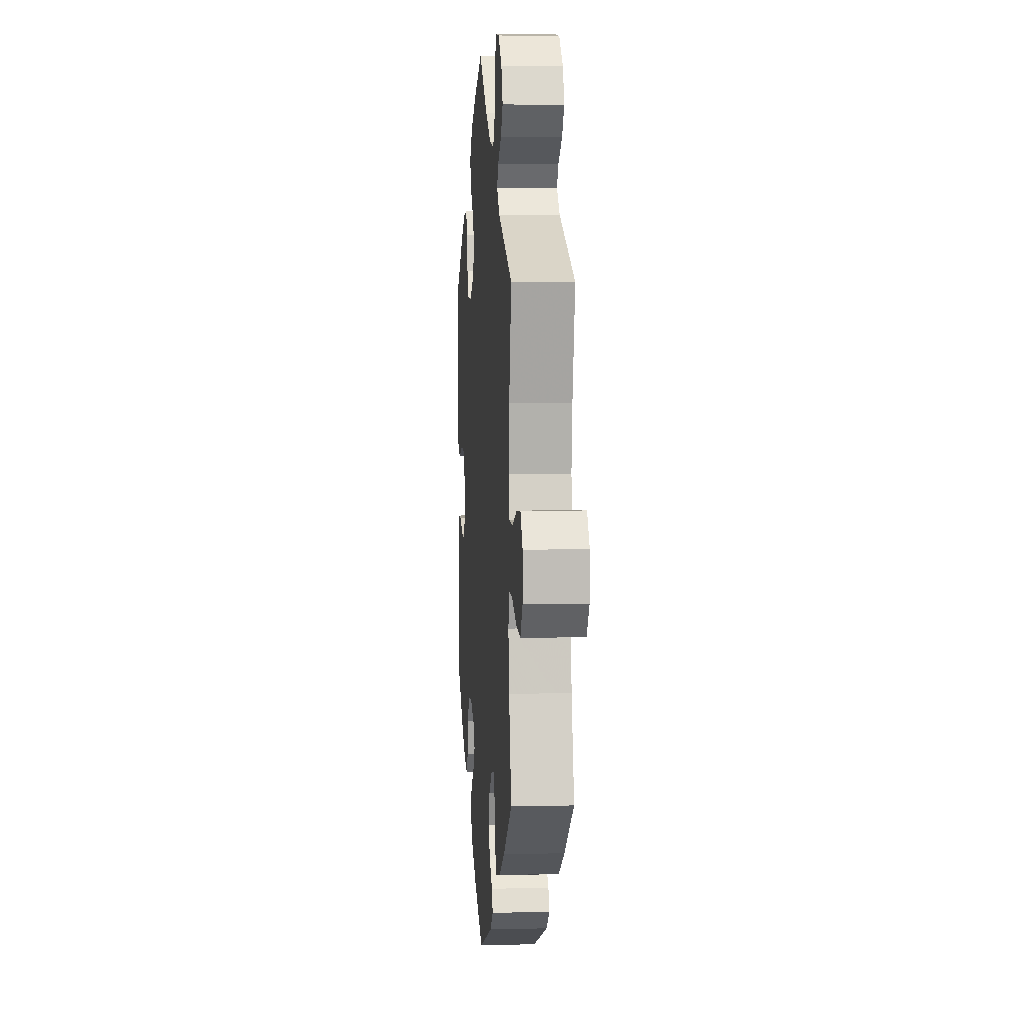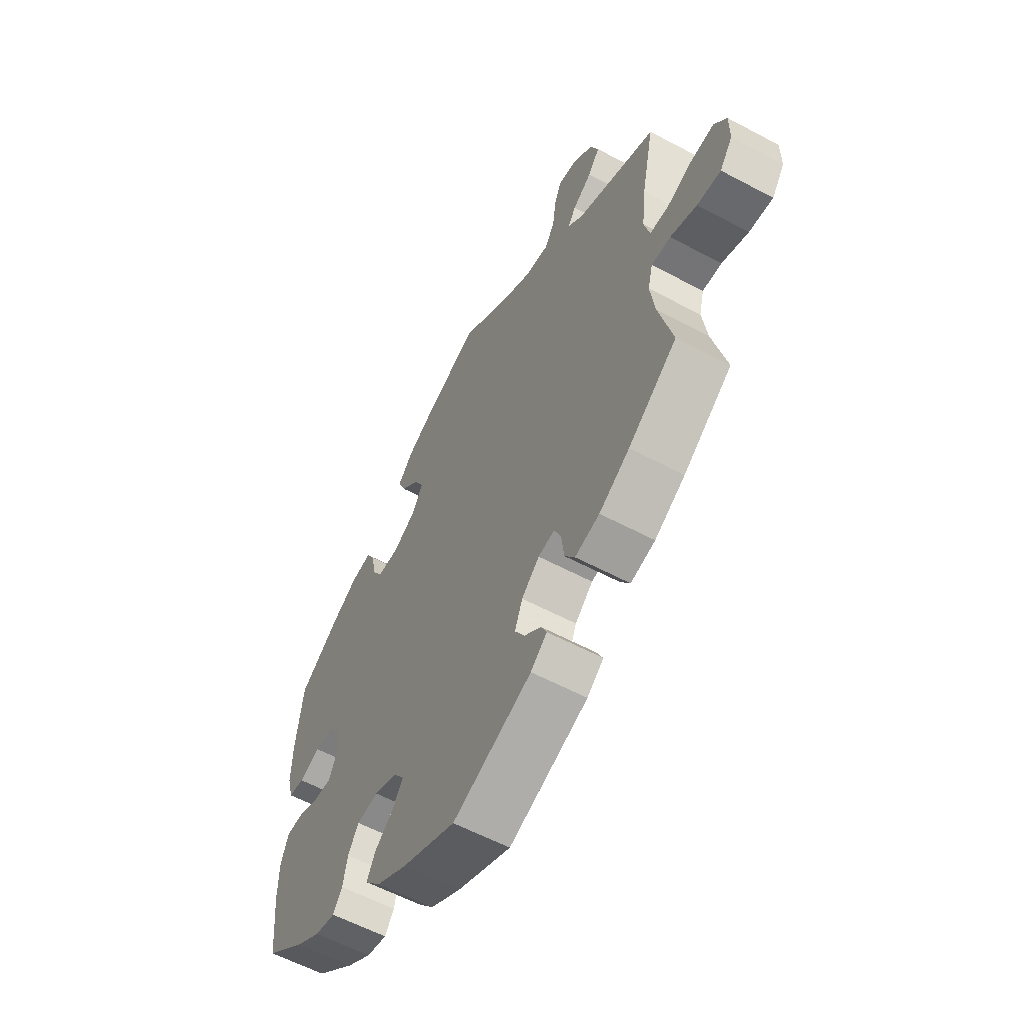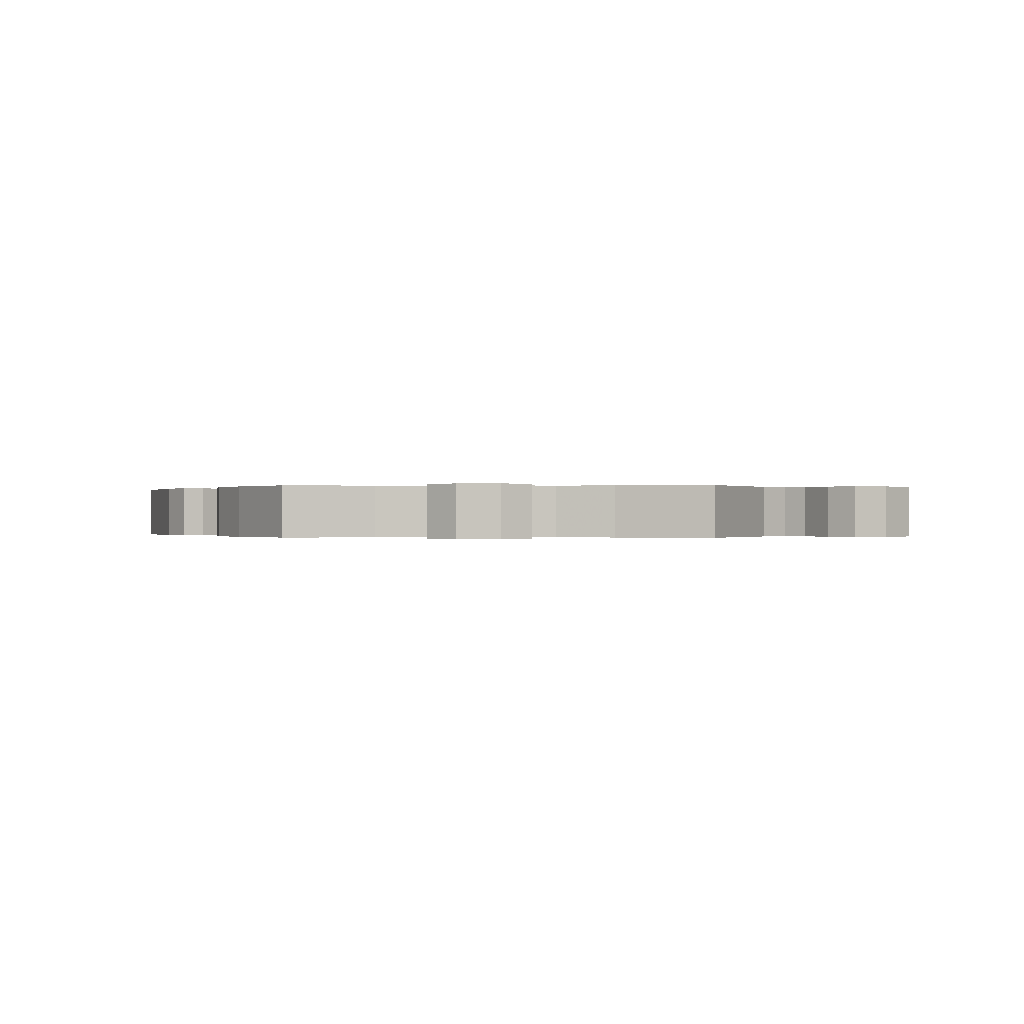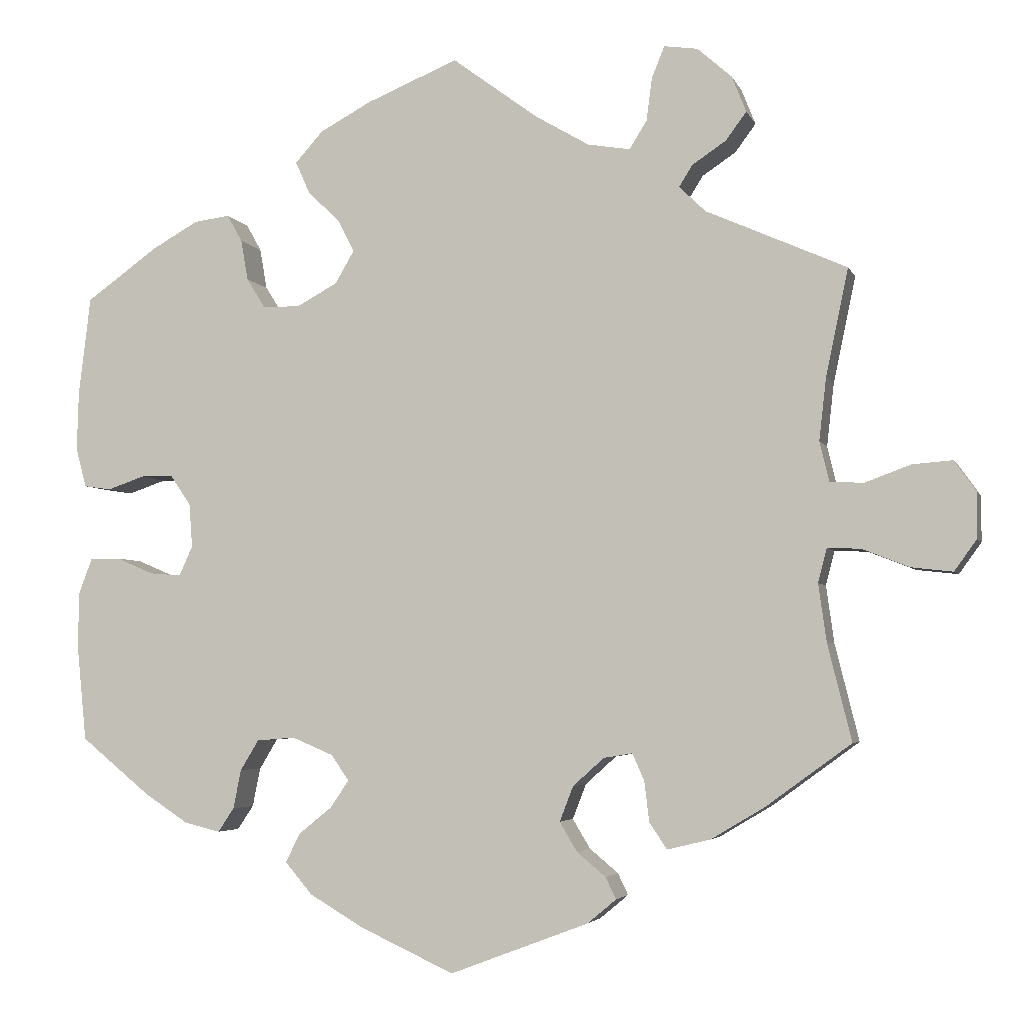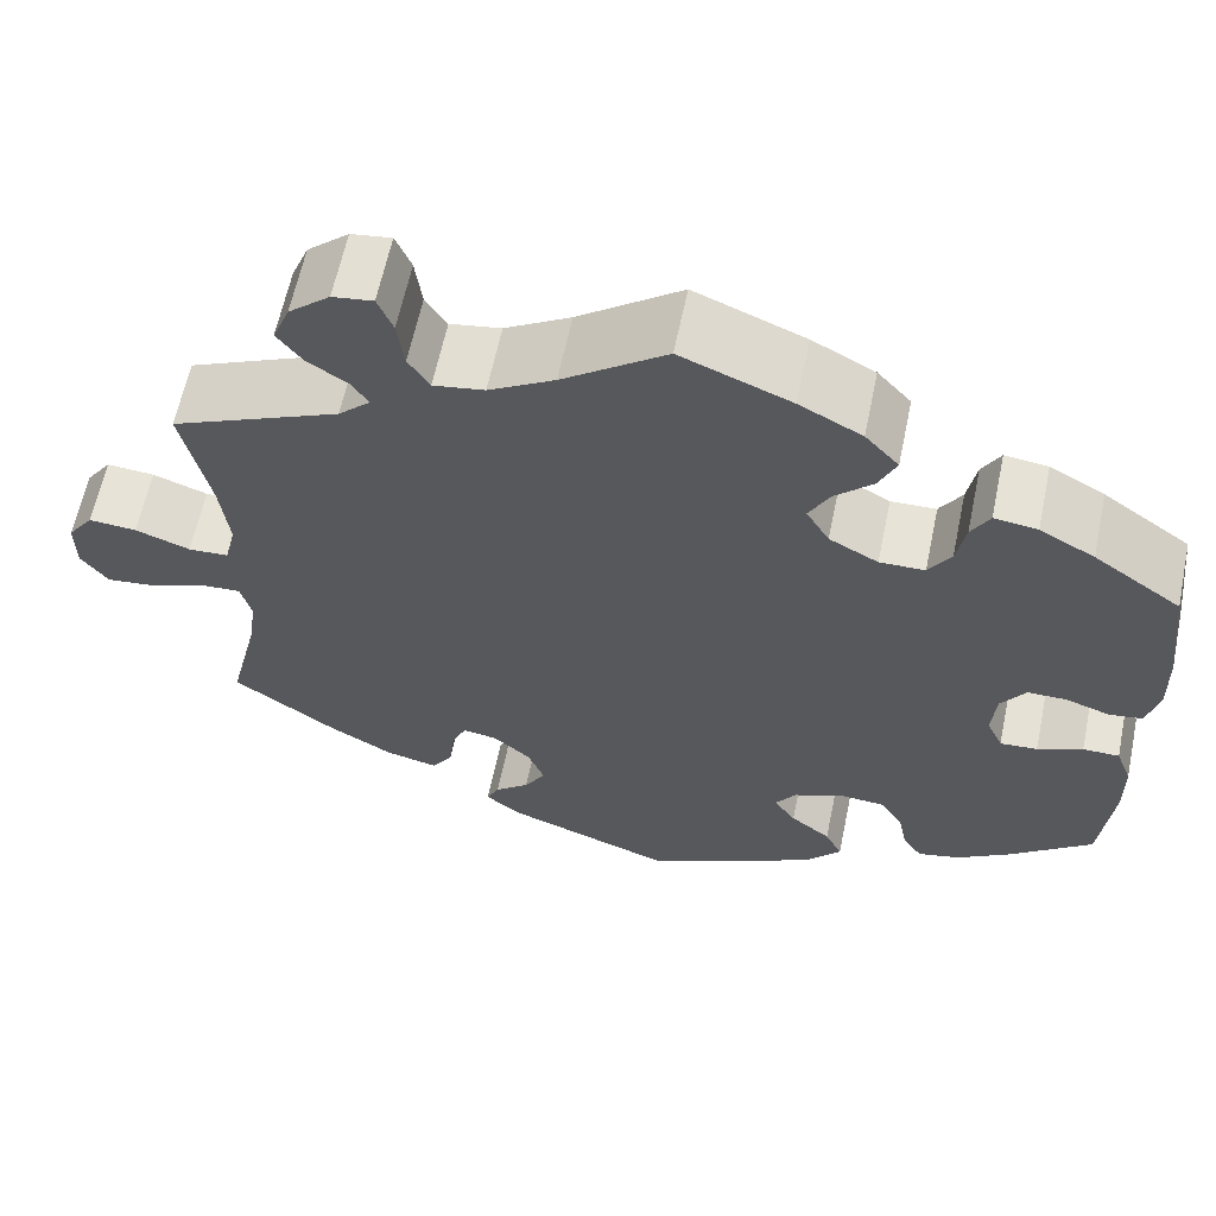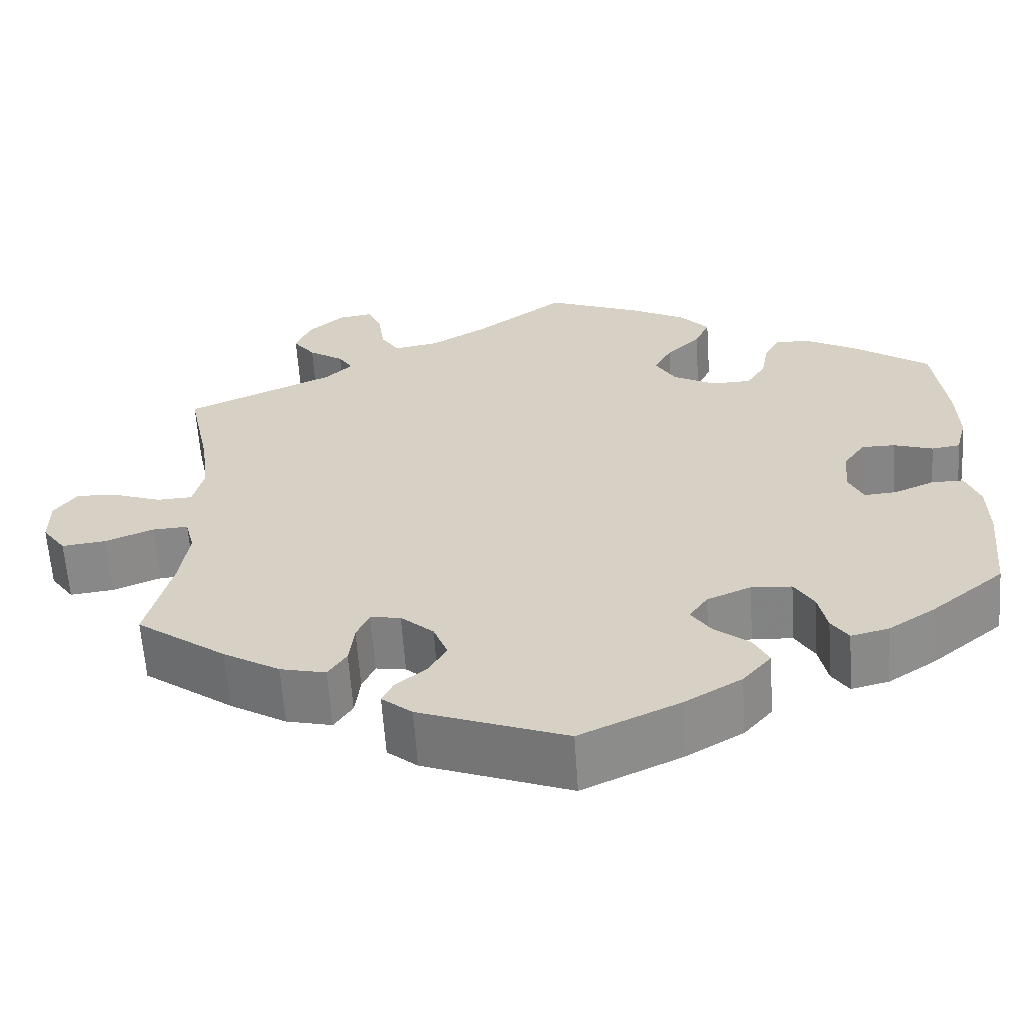
<metadata>
{"format":"obj","ext":"obj","renderer":"f3d","projection":"perspective","resolution":1024,"background":"white","views":[{"elev":5.0,"azim":-94.5,"up":"+Z"},{"elev":-58.8,"azim":-118.8,"up":"+Z"},{"elev":-0.1,"azim":-87.5,"up":"+Y"},{"elev":-4.0,"azim":-165.1,"up":"+Z"},{"elev":62.3,"azim":11.8,"up":"+Z"},{"elev":-61.9,"azim":3.9,"up":"+Z"}]}
</metadata>
<code>
v -0.325 0.07 0.367
v -0.292 0.07 0.399
v -0.309 0.07 0.426
v -0.351 0.07 0.454
v -0.377 0.07 0.489
v -0.359 0.07 0.534
v -0.316 0.07 0.572
v -0.274 0.07 0.578
v -0.258 0.07 0.539
v -0.251 0.07 0.485
v -0.229 0.07 0.45
v -0.176 0.07 0.459
v -0.108 0.07 0.499
v -0.001 0.07 0.578
v 0.113 0.07 0.531
v 0.178 0.07 0.496
v 0.213 0.07 0.457
v 0.195 0.07 0.417
v 0.155 0.07 0.378
v 0.134 0.07 0.338
v 0.158 0.07 0.297
v 0.209 0.07 0.269
v 0.256 0.07 0.27
v 0.279 0.07 0.307
v 0.288 0.07 0.358
v 0.307 0.07 0.392
v 0.352 0.07 0.386
v 0.409 0.07 0.354
v 0.5 0.07 0.289
v 0.515 0.07 0.165
v 0.517 0.07 0.091
v 0.504 0.07 0.042
v 0.47 0.07 0.037
v 0.423 0.07 0.053
v 0.383 0.07 0.053
v 0.357 0.07 0.015
v 0.353 0.07 -0.04
v 0.37 0.07 -0.077
v 0.409 0.07 -0.074
v 0.456 0.07 -0.054
v 0.494 0.07 -0.054
v 0.511 0.07 -0.099
v 0.512 0.07 -0.169
v 0.5 0.07 -0.289
v 0.413 0.07 -0.36
v 0.358 0.07 -0.396
v 0.313 0.07 -0.407
v 0.293 0.07 -0.377
v 0.283 0.07 -0.328
v 0.26 0.07 -0.29
v 0.212 0.07 -0.286
v 0.16 0.07 -0.308
v 0.138 0.07 -0.34
v 0.161 0.07 -0.374
v 0.203 0.07 -0.408
v 0.221 0.07 -0.444
v 0.187 0.07 -0.484
v 0.119 0.07 -0.524
v 0.001 0.07 -0.578
v -0.173 0.07 -0.512
v -0.209 0.07 -0.482
v -0.196 0.07 -0.455
v -0.16 0.07 -0.425
v -0.138 0.07 -0.388
v -0.155 0.07 -0.344
v -0.194 0.07 -0.309
v -0.23 0.07 -0.303
v -0.245 0.07 -0.337
v -0.251 0.07 -0.387
v -0.273 0.07 -0.42
v -0.327 0.07 -0.407
v -0.394 0.07 -0.367
v -0.501 0.07 -0.289
v -0.471 0.07 -0.168
v -0.461 0.07 -0.096
v -0.472 0.07 -0.053
v -0.514 0.07 -0.055
v -0.572 0.07 -0.078
v -0.624 0.07 -0.084
v -0.652 0.07 -0.045
v -0.652 0.07 0.012
v -0.625 0.07 0.05
v -0.575 0.07 0.046
v -0.518 0.07 0.025
v -0.476 0.07 0.027
v -0.464 0.07 0.077
v -0.473 0.07 0.156
v -0.501 0.07 0.289
v -0.325 0 0.367
v -0.292 0 0.399
v -0.309 0 0.426
v -0.351 0 0.454
v -0.377 0 0.489
v -0.359 0 0.534
v -0.316 0 0.572
v -0.274 0 0.578
v -0.258 0 0.539
v -0.251 0 0.485
v -0.229 0 0.45
v -0.176 0 0.459
v -0.108 0 0.499
v -0.001 0 0.578
v 0.113 0 0.531
v 0.178 0 0.496
v 0.213 0 0.457
v 0.195 0 0.417
v 0.155 0 0.378
v 0.134 0 0.338
v 0.158 0 0.297
v 0.209 0 0.269
v 0.256 0 0.27
v 0.279 0 0.307
v 0.288 0 0.358
v 0.307 0 0.392
v 0.352 0 0.386
v 0.409 0 0.354
v 0.5 0 0.289
v 0.515 0 0.165
v 0.517 0 0.091
v 0.504 0 0.042
v 0.47 0 0.037
v 0.423 0 0.053
v 0.383 0 0.053
v 0.357 0 0.015
v 0.353 0 -0.04
v 0.37 0 -0.077
v 0.409 0 -0.074
v 0.456 0 -0.054
v 0.494 0 -0.054
v 0.511 0 -0.099
v 0.512 0 -0.169
v 0.5 0 -0.289
v 0.413 0 -0.36
v 0.358 0 -0.396
v 0.313 0 -0.407
v 0.293 0 -0.377
v 0.283 0 -0.328
v 0.26 0 -0.29
v 0.212 0 -0.286
v 0.16 0 -0.308
v 0.138 0 -0.34
v 0.161 0 -0.374
v 0.203 0 -0.408
v 0.221 0 -0.444
v 0.187 0 -0.484
v 0.119 0 -0.524
v 0.001 0 -0.578
v -0.173 0 -0.512
v -0.209 0 -0.482
v -0.196 0 -0.455
v -0.16 0 -0.425
v -0.138 0 -0.388
v -0.155 0 -0.344
v -0.194 0 -0.309
v -0.23 0 -0.303
v -0.245 0 -0.337
v -0.251 0 -0.387
v -0.273 0 -0.42
v -0.327 0 -0.407
v -0.394 0 -0.367
v -0.501 0 -0.289
v -0.471 0 -0.168
v -0.461 0 -0.096
v -0.472 0 -0.053
v -0.514 0 -0.055
v -0.572 0 -0.078
v -0.624 0 -0.084
v -0.652 0 -0.045
v -0.652 0 0.012
v -0.625 0 0.05
v -0.575 0 0.046
v -0.518 0 0.025
v -0.476 0 0.027
v -0.464 0 0.077
v -0.473 0 0.156
v -0.501 0 0.289
f 87 88 1
f 86 87 1 2
f 85 86 2
f 81 82 83 84
f 81 84 85
f 80 81 85
f 77 78 79 80
f 76 77 80 85
f 75 76 85 2
f 71 72 73 74
f 71 74 75 2
f 68 69 70 71
f 67 68 71 2
f 60 61 62 63
f 60 63 64
f 59 60 64
f 58 59 64 65
f 54 55 56 57
f 53 54 57 58
f 46 47 48 49
f 46 49 50
f 45 46 50
f 44 45 50
f 43 44 50 51
f 39 40 41 42
f 38 39 42 43
f 31 32 33 34
f 31 34 35
f 30 31 35
f 29 30 35
f 28 29 35 36
f 24 25 26 27
f 23 24 27 28
f 16 17 18 19
f 16 19 20
f 13 14 15 16
f 12 13 16 20
f 11 12 20 21
f 7 8 9 10
f 7 10 11
f 6 7 11
f 3 4 5 6
f 2 3 6 11
f 66 67 2 11
f 53 58 65 66
f 52 53 66 11
f 38 43 51
f 37 38 51 52
f 36 37 52 11
f 23 28 36
f 22 23 36
f 11 21 22 36
f 89 176 175
f 90 89 175 174
f 90 174 173
f 172 171 170 169
f 173 172 169
f 173 169 168
f 168 167 166 165
f 173 168 165 164
f 90 173 164 163
f 162 161 160 159
f 90 163 162 159
f 159 158 157 156
f 90 159 156 155
f 151 150 149 148
f 152 151 148
f 152 148 147
f 153 152 147 146
f 145 144 143 142
f 146 145 142 141
f 137 136 135 134
f 138 137 134
f 138 134 133
f 138 133 132
f 139 138 132 131
f 130 129 128 127
f 131 130 127 126
f 122 121 120 119
f 123 122 119
f 123 119 118
f 123 118 117
f 124 123 117 116
f 115 114 113 112
f 116 115 112 111
f 107 106 105 104
f 108 107 104
f 104 103 102 101
f 108 104 101 100
f 109 108 100 99
f 98 97 96 95
f 99 98 95
f 99 95 94
f 94 93 92 91
f 99 94 91 90
f 99 90 155 154
f 154 153 146 141
f 99 154 141 140
f 139 131 126
f 140 139 126 125
f 99 140 125 124
f 124 116 111
f 124 111 110
f 124 110 109 99
f 1 89 90 2
f 2 90 91 3
f 3 91 92 4
f 4 92 93 5
f 5 93 94 6
f 6 94 95 7
f 7 95 96 8
f 8 96 97 9
f 9 97 98 10
f 10 98 99 11
f 11 99 100 12
f 12 100 101 13
f 13 101 102 14
f 14 102 103 15
f 15 103 104 16
f 16 104 105 17
f 17 105 106 18
f 18 106 107 19
f 19 107 108 20
f 20 108 109 21
f 21 109 110 22
f 22 110 111 23
f 23 111 112 24
f 24 112 113 25
f 25 113 114 26
f 26 114 115 27
f 27 115 116 28
f 28 116 117 29
f 29 117 118 30
f 30 118 119 31
f 31 119 120 32
f 32 120 121 33
f 33 121 122 34
f 34 122 123 35
f 35 123 124 36
f 36 124 125 37
f 37 125 126 38
f 38 126 127 39
f 39 127 128 40
f 40 128 129 41
f 41 129 130 42
f 42 130 131 43
f 43 131 132 44
f 44 132 133 45
f 45 133 134 46
f 46 134 135 47
f 47 135 136 48
f 48 136 137 49
f 49 137 138 50
f 50 138 139 51
f 51 139 140 52
f 52 140 141 53
f 53 141 142 54
f 54 142 143 55
f 55 143 144 56
f 56 144 145 57
f 57 145 146 58
f 58 146 147 59
f 59 147 148 60
f 60 148 149 61
f 61 149 150 62
f 62 150 151 63
f 63 151 152 64
f 64 152 153 65
f 65 153 154 66
f 66 154 155 67
f 67 155 156 68
f 68 156 157 69
f 69 157 158 70
f 70 158 159 71
f 71 159 160 72
f 72 160 161 73
f 73 161 162 74
f 74 162 163 75
f 75 163 164 76
f 76 164 165 77
f 77 165 166 78
f 78 166 167 79
f 79 167 168 80
f 80 168 169 81
f 81 169 170 82
f 82 170 171 83
f 83 171 172 84
f 84 172 173 85
f 85 173 174 86
f 86 174 175 87
f 87 175 176 88
f 88 176 89 1

</code>
